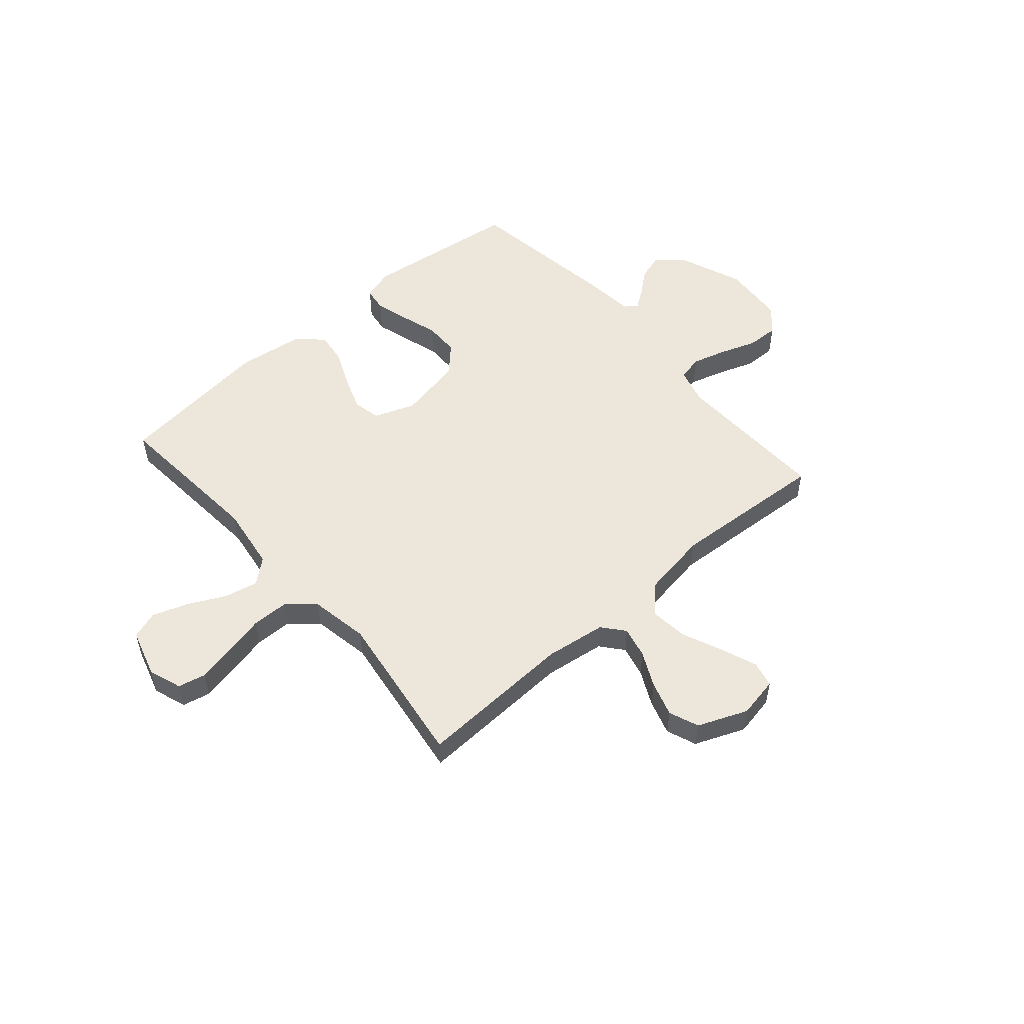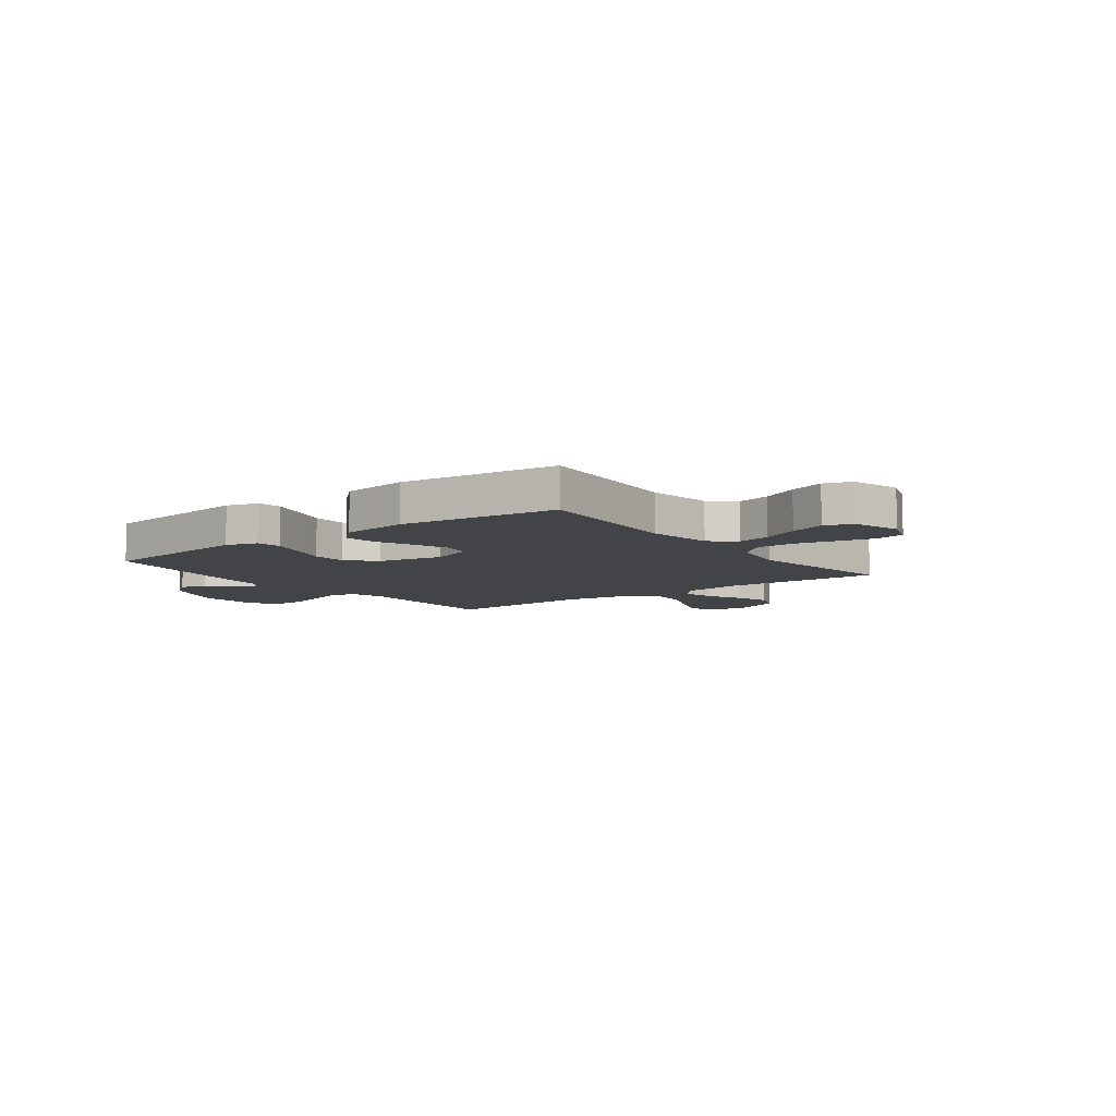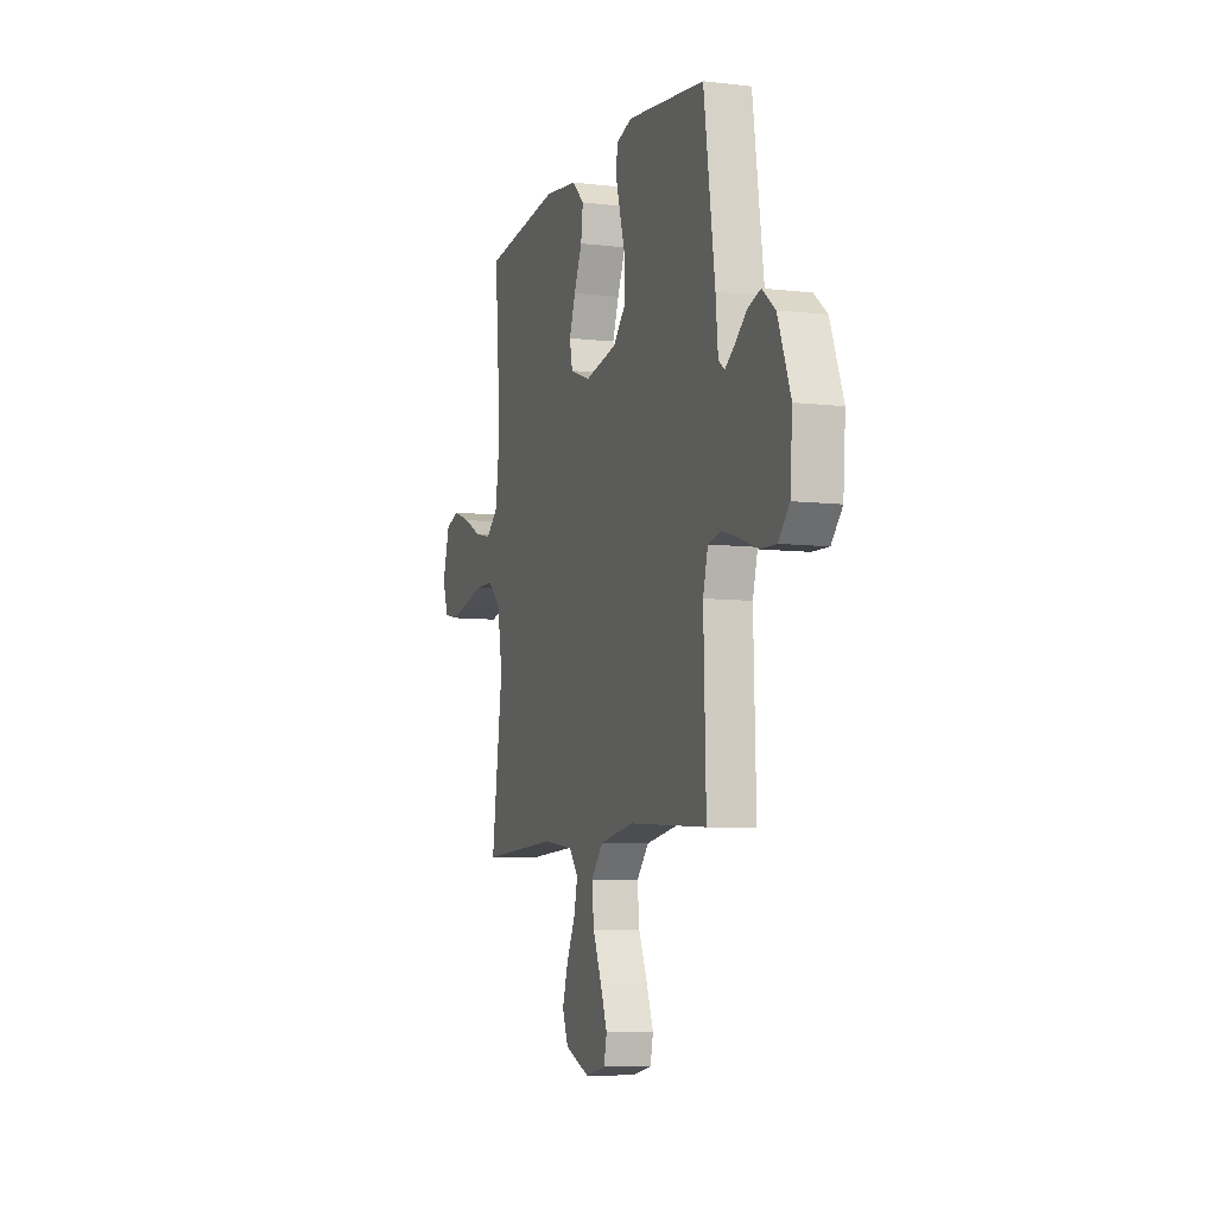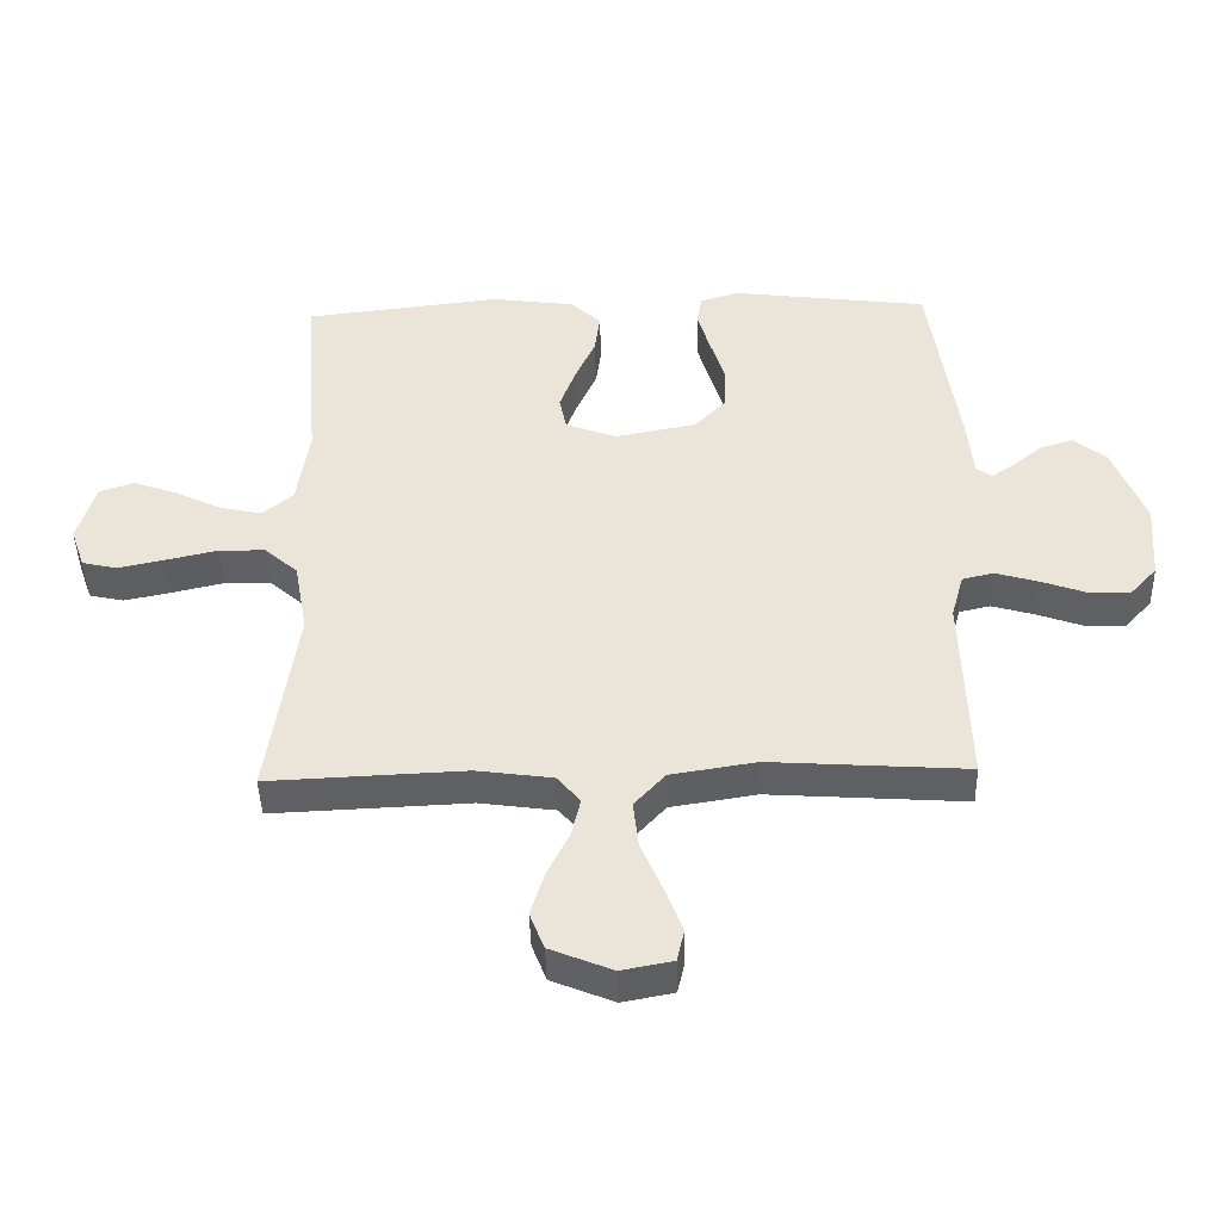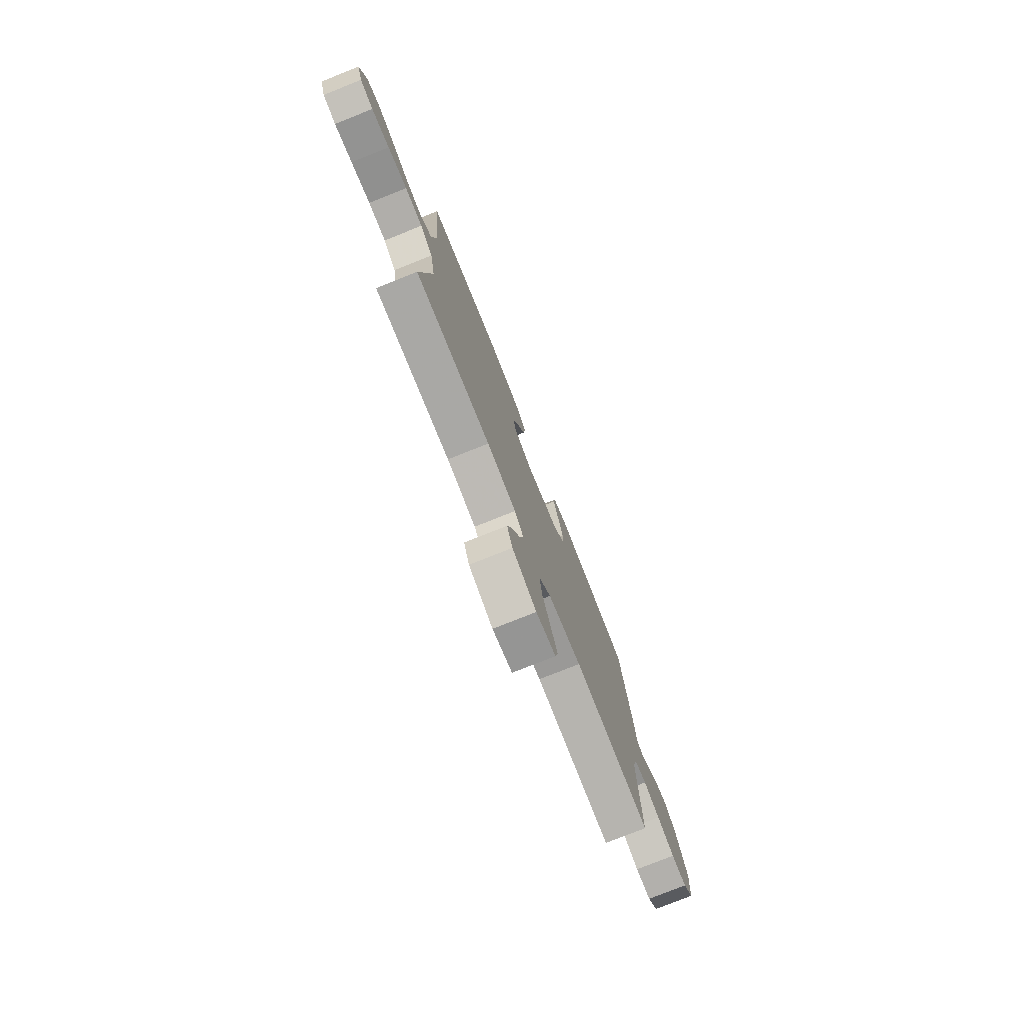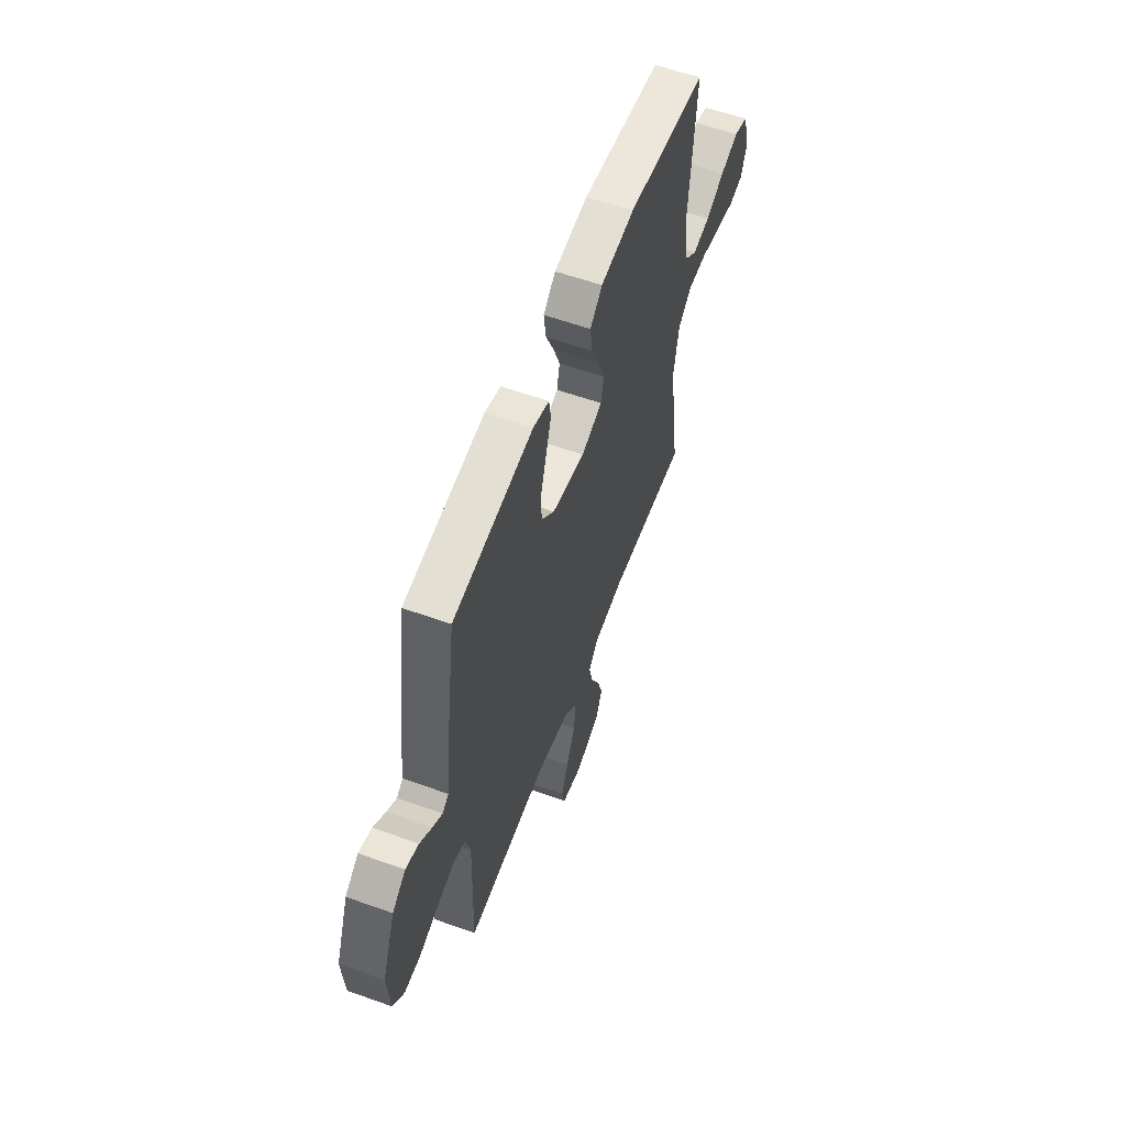
<metadata>
{"format":"obj","ext":"obj","renderer":"f3d","projection":"perspective","resolution":1024,"background":"white","views":[{"elev":52.9,"azim":139.0,"up":"+Y"},{"elev":-7.8,"azim":36.9,"up":"+Y"},{"elev":-7.5,"azim":-108.4,"up":"+Z"},{"elev":-44.0,"azim":-178.5,"up":"+Z"},{"elev":-77.2,"azim":111.8,"up":"+Z"},{"elev":58.5,"azim":-69.7,"up":"+Z"}]}
</metadata>
<code>
v 0.5 0.07 0.5
v 0.476 0.07 0.2
v 0.494 0.07 0.076
v 0.541 0.07 0.037
v 0.605 0.07 0.051
v 0.676 0.07 0.086
v 0.744 0.07 0.11
v 0.797 0.07 0.092
v 0.824 0.07 0
v 0.802 0.07 -0.063
v 0.749 0.07 -0.075
v 0.677 0.07 -0.06
v 0.599 0.07 -0.042
v 0.528 0.07 -0.043
v 0.477 0.07 -0.088
v 0.457 0.07 -0.2
v 0.5 0.07 -0.5
v 0.2 0.07 -0.487
v 0.084 0.07 -0.503
v 0.049 0.07 -0.545
v 0.063 0.07 -0.605
v 0.096 0.07 -0.672
v 0.117 0.07 -0.739
v 0.095 0.07 -0.796
v 0 0.07 -0.835
v -0.078 0.07 -0.82
v -0.089 0.07 -0.771
v -0.063 0.07 -0.702
v -0.03 0.07 -0.625
v -0.022 0.07 -0.553
v -0.069 0.07 -0.501
v -0.2 0.07 -0.48
v -0.5 0.07 -0.5
v -0.491 0.07 -0.2
v -0.51 0.07 -0.131
v -0.558 0.07 -0.12
v -0.623 0.07 -0.139
v -0.693 0.07 -0.164
v -0.754 0.07 -0.166
v -0.796 0.07 -0.12
v -0.805 0.07 0
v -0.756 0.07 0.126
v -0.706 0.07 0.166
v -0.657 0.07 0.151
v -0.612 0.07 0.114
v -0.576 0.07 0.089
v -0.552 0.07 0.106
v -0.543 0.07 0.2
v -0.5 0.07 0.5
v -0.2 0.07 0.538
v -0.14 0.07 0.52
v -0.133 0.07 0.473
v -0.152 0.07 0.408
v -0.174 0.07 0.337
v -0.173 0.07 0.27
v -0.124 0.07 0.219
v 0 0.07 0.195
v 0.078 0.07 0.224
v 0.089 0.07 0.277
v 0.065 0.07 0.342
v 0.034 0.07 0.412
v 0.026 0.07 0.474
v 0.072 0.07 0.518
v 0.2 0.07 0.535
v 0.5 0 0.5
v 0.476 0 0.2
v 0.494 0 0.076
v 0.541 0 0.037
v 0.605 0 0.051
v 0.676 0 0.086
v 0.744 0 0.11
v 0.797 0 0.092
v 0.824 0 0
v 0.802 0 -0.063
v 0.749 0 -0.075
v 0.677 0 -0.06
v 0.599 0 -0.042
v 0.528 0 -0.043
v 0.477 0 -0.088
v 0.457 0 -0.2
v 0.5 0 -0.5
v 0.2 0 -0.487
v 0.084 0 -0.503
v 0.049 0 -0.545
v 0.063 0 -0.605
v 0.096 0 -0.672
v 0.117 0 -0.739
v 0.095 0 -0.796
v 0 0 -0.835
v -0.078 0 -0.82
v -0.089 0 -0.771
v -0.063 0 -0.702
v -0.03 0 -0.625
v -0.022 0 -0.553
v -0.069 0 -0.501
v -0.2 0 -0.48
v -0.5 0 -0.5
v -0.491 0 -0.2
v -0.51 0 -0.131
v -0.558 0 -0.12
v -0.623 0 -0.139
v -0.693 0 -0.164
v -0.754 0 -0.166
v -0.796 0 -0.12
v -0.805 0 0
v -0.756 0 0.126
v -0.706 0 0.166
v -0.657 0 0.151
v -0.612 0 0.114
v -0.576 0 0.089
v -0.552 0 0.106
v -0.543 0 0.2
v -0.5 0 0.5
v -0.2 0 0.538
v -0.14 0 0.52
v -0.133 0 0.473
v -0.152 0 0.408
v -0.174 0 0.337
v -0.173 0 0.27
v -0.124 0 0.219
v 0 0 0.195
v 0.078 0 0.224
v 0.089 0 0.277
v 0.065 0 0.342
v 0.034 0 0.412
v 0.026 0 0.474
v 0.072 0 0.518
v 0.2 0 0.535
f 64 1 2
f 63 64 2
f 62 63 2
f 61 62 2
f 60 61 2
f 59 60 2 3
f 58 59 3 4
f 57 58 4
f 56 57 4
f 52 53 54
f 51 52 54
f 50 51 54
f 49 50 54
f 48 49 54
f 47 48 54
f 46 47 54 55
f 43 44 45
f 42 43 45
f 41 42 45
f 40 41 45
f 39 40 45
f 38 39 45
f 37 38 45
f 36 37 45 46
f 46 55 56
f 36 46 56
f 35 36 56
f 32 33 34
f 35 56 4
f 34 35 4
f 32 34 4
f 31 32 4
f 27 28 29
f 26 27 29
f 25 26 29
f 24 25 29
f 23 24 29
f 22 23 29
f 21 22 29
f 20 21 29 30
f 16 17 18
f 15 16 18 19
f 11 12 13
f 10 11 13
f 9 10 13
f 8 9 13
f 7 8 13
f 6 7 13
f 5 6 13
f 5 13 14
f 4 5 14 15
f 19 20 30 31
f 4 15 19 31
f 66 65 128
f 66 128 127
f 66 127 126
f 66 126 125
f 66 125 124
f 67 66 124 123
f 68 67 123 122
f 68 122 121
f 68 121 120
f 118 117 116
f 118 116 115
f 118 115 114
f 118 114 113
f 118 113 112
f 118 112 111
f 119 118 111 110
f 109 108 107
f 109 107 106
f 109 106 105
f 109 105 104
f 109 104 103
f 109 103 102
f 109 102 101
f 110 109 101 100
f 120 119 110
f 120 110 100
f 120 100 99
f 98 97 96
f 68 120 99
f 68 99 98
f 68 98 96
f 68 96 95
f 93 92 91
f 93 91 90
f 93 90 89
f 93 89 88
f 93 88 87
f 93 87 86
f 93 86 85
f 94 93 85 84
f 82 81 80
f 83 82 80 79
f 77 76 75
f 77 75 74
f 77 74 73
f 77 73 72
f 77 72 71
f 77 71 70
f 77 70 69
f 78 77 69
f 79 78 69 68
f 95 94 84 83
f 95 83 79 68
f 1 65 66 2
f 2 66 67 3
f 3 67 68 4
f 4 68 69 5
f 5 69 70 6
f 6 70 71 7
f 7 71 72 8
f 8 72 73 9
f 9 73 74 10
f 10 74 75 11
f 11 75 76 12
f 12 76 77 13
f 13 77 78 14
f 14 78 79 15
f 15 79 80 16
f 16 80 81 17
f 17 81 82 18
f 18 82 83 19
f 19 83 84 20
f 20 84 85 21
f 21 85 86 22
f 22 86 87 23
f 23 87 88 24
f 24 88 89 25
f 25 89 90 26
f 26 90 91 27
f 27 91 92 28
f 28 92 93 29
f 29 93 94 30
f 30 94 95 31
f 31 95 96 32
f 32 96 97 33
f 33 97 98 34
f 34 98 99 35
f 35 99 100 36
f 36 100 101 37
f 37 101 102 38
f 38 102 103 39
f 39 103 104 40
f 40 104 105 41
f 41 105 106 42
f 42 106 107 43
f 43 107 108 44
f 44 108 109 45
f 45 109 110 46
f 46 110 111 47
f 47 111 112 48
f 48 112 113 49
f 49 113 114 50
f 50 114 115 51
f 51 115 116 52
f 52 116 117 53
f 53 117 118 54
f 54 118 119 55
f 55 119 120 56
f 56 120 121 57
f 57 121 122 58
f 58 122 123 59
f 59 123 124 60
f 60 124 125 61
f 61 125 126 62
f 62 126 127 63
f 63 127 128 64
f 64 128 65 1

</code>
